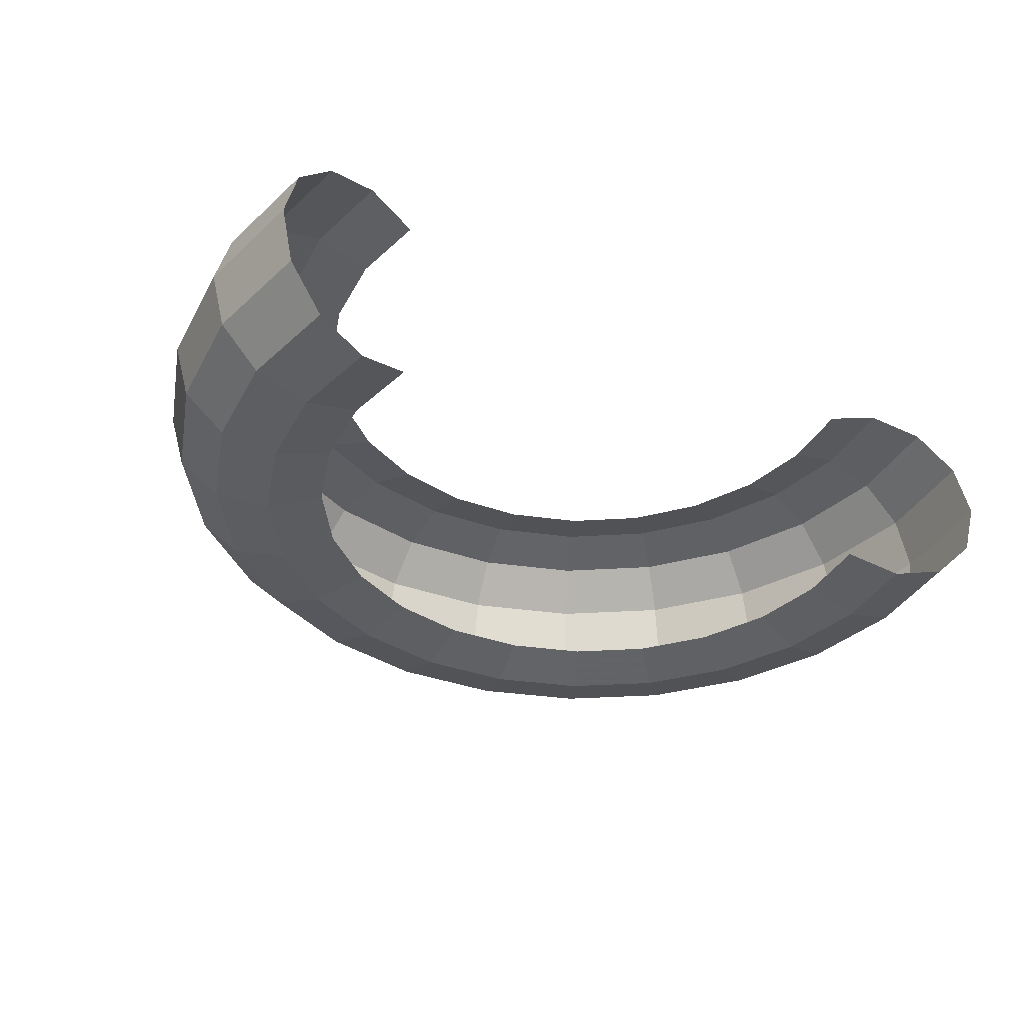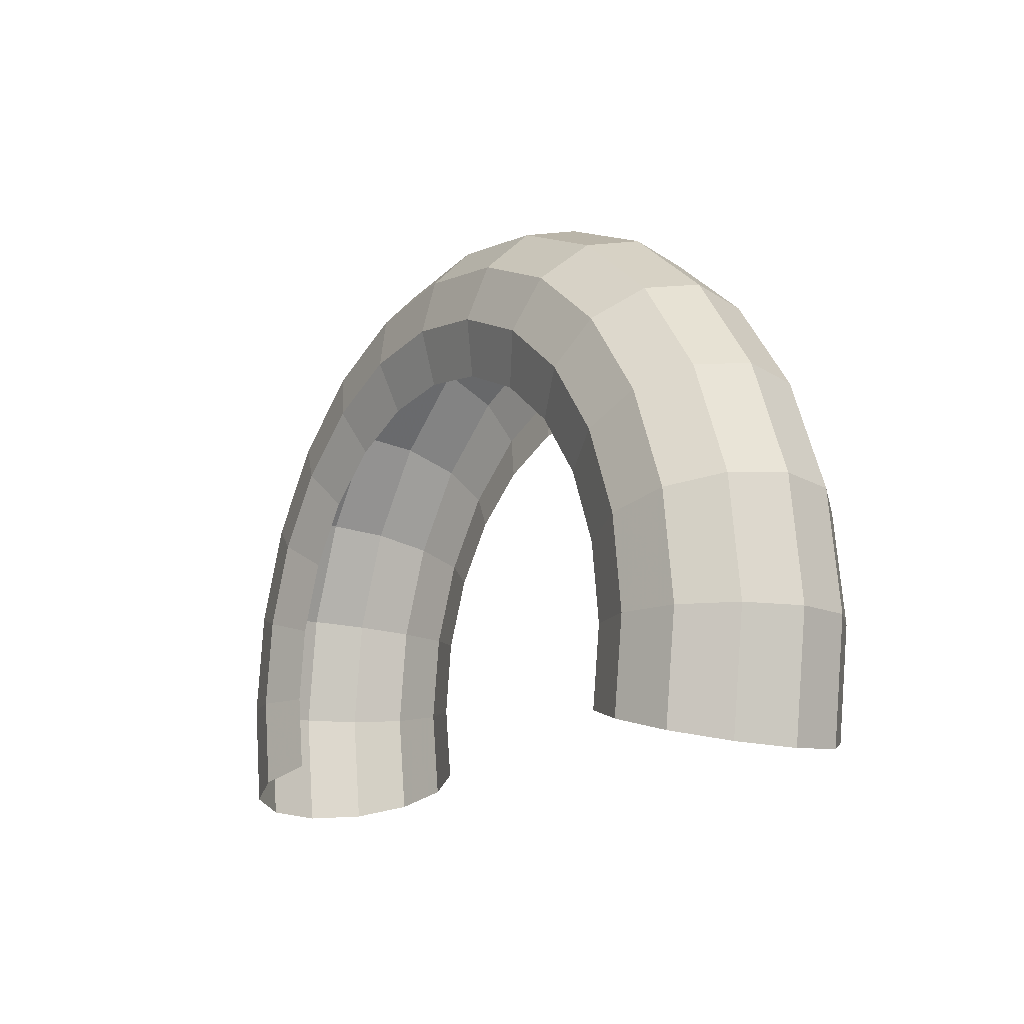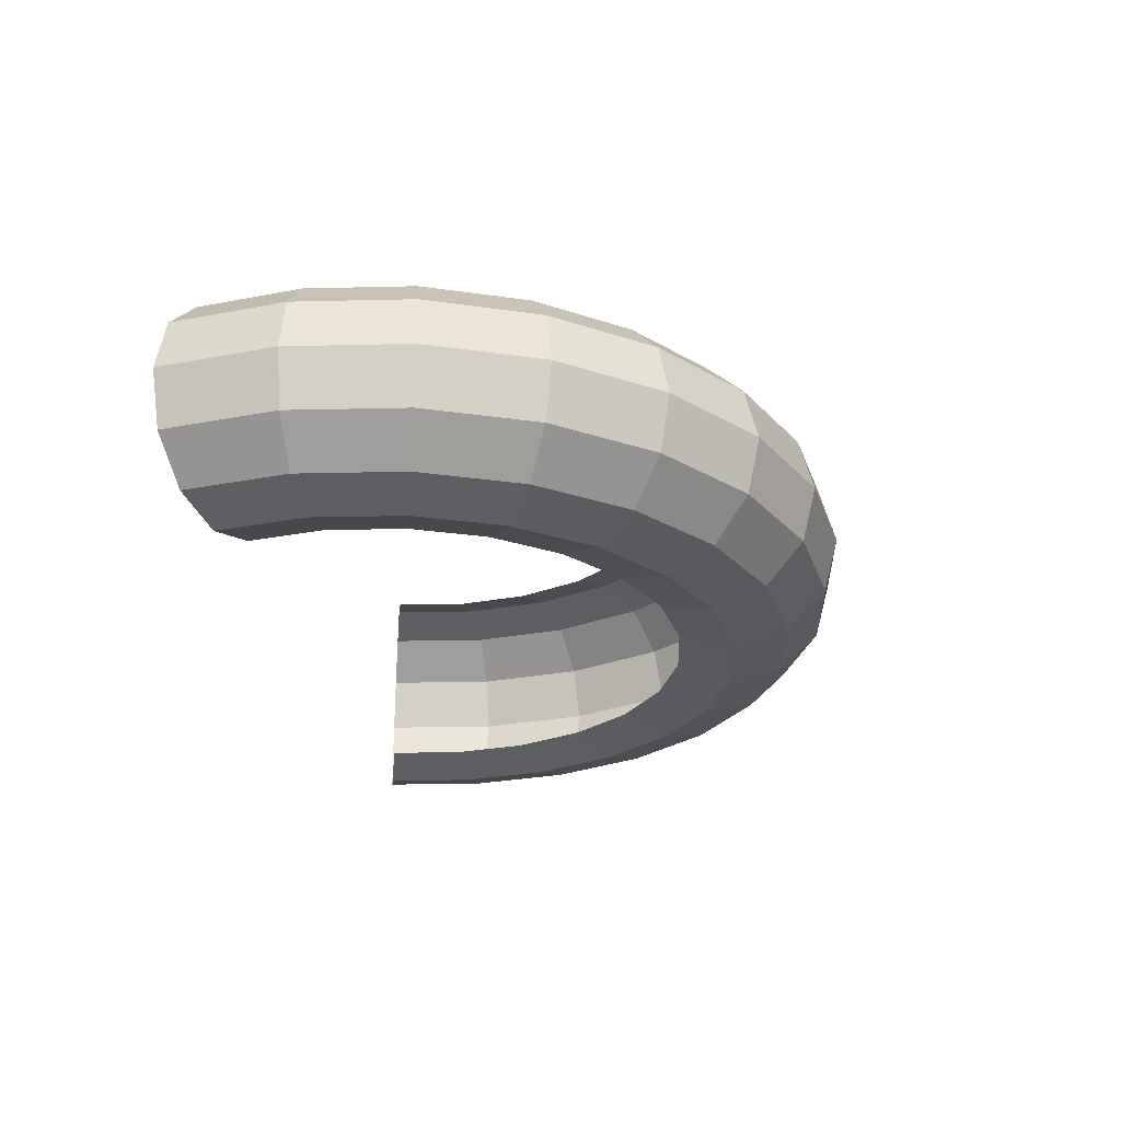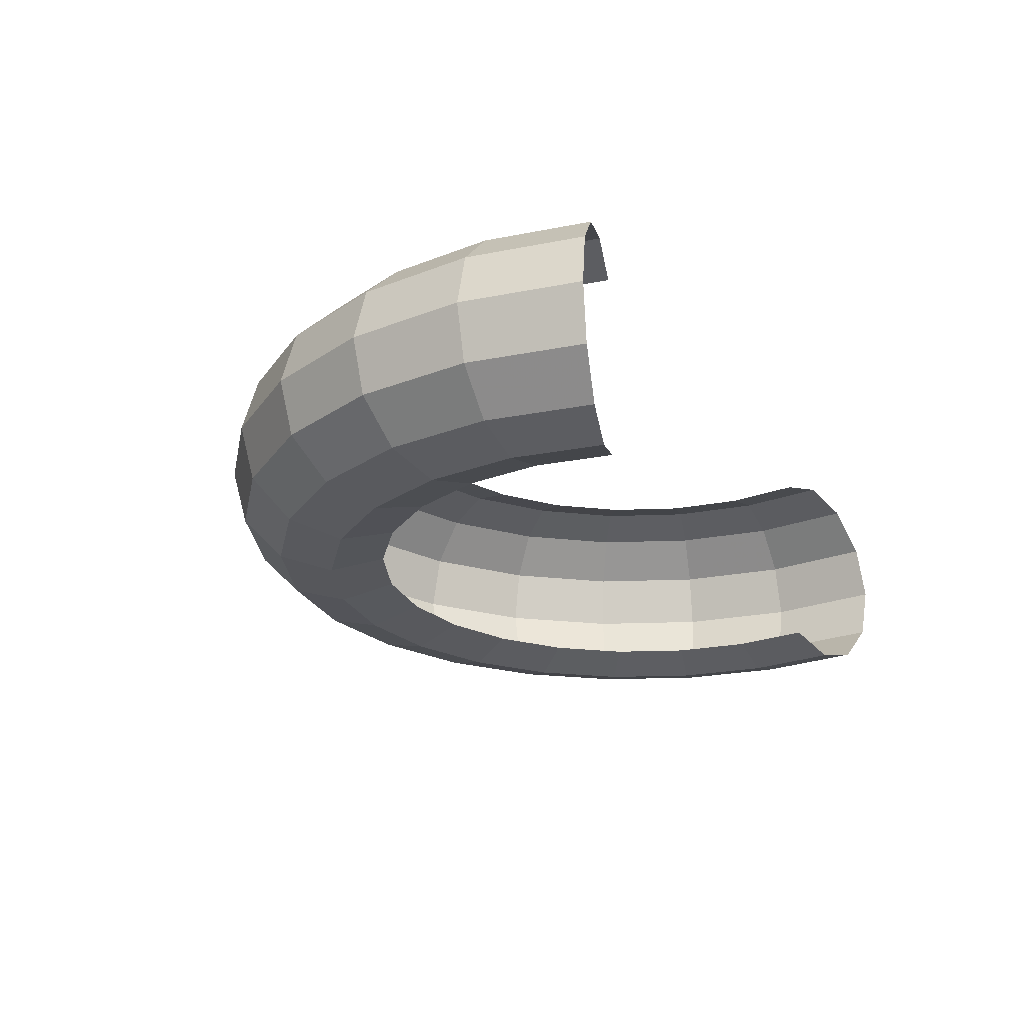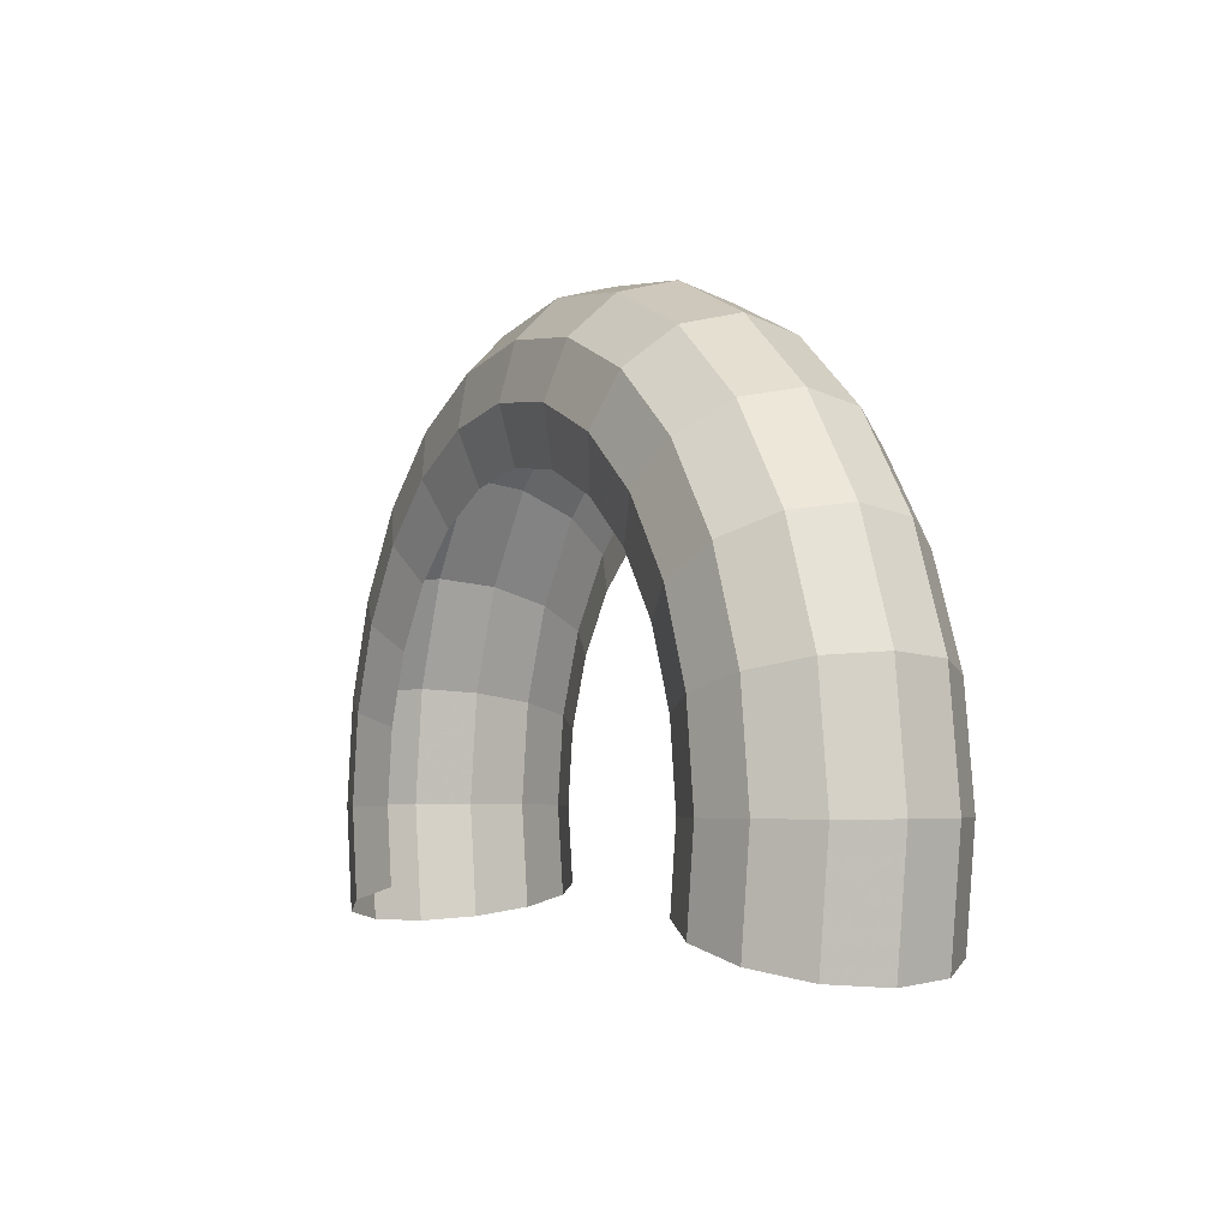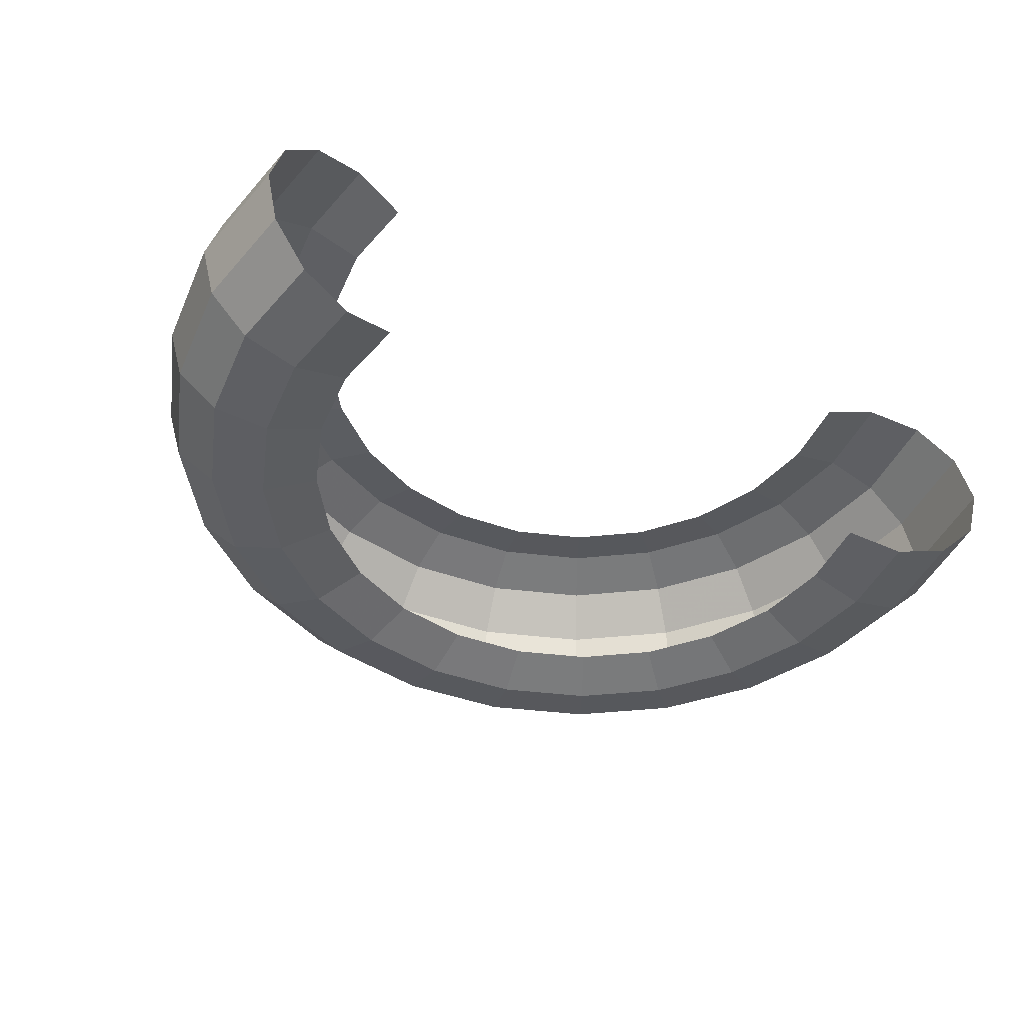
<metadata>
{"format":"obj","ext":"obj","renderer":"f3d","projection":"perspective","resolution":1024,"background":"white","views":[{"elev":-36.1,"azim":147.1,"up":"+Y"},{"elev":-13.0,"azim":-122.5,"up":"+Z"},{"elev":-25.9,"azim":-80.4,"up":"+Y"},{"elev":-23.1,"azim":116.2,"up":"+Y"},{"elev":-3.7,"azim":-116.6,"up":"+Z"},{"elev":-43.5,"azim":149.5,"up":"+Y"}]}
</metadata>
<code>
g Tube_01A_UV_square_HorRL
v -5.605e-08 7.852e-17 1.282
v 0.3319 7.584e-17 1.239
v 0.3212 -0.1543 1.199
v -5.424e-08 -0.1543 1.241
v 0.292 -0.2672 1.09
v -4.931e-08 -0.2672 1.128
v 0.252 -0.3086 0.9406
v -4.256e-08 -0.3086 0.9737
v 0.2121 -0.2672 0.7915
v -3.582e-08 -0.2672 0.8195
v -5.424e-08 0.1543 1.241
v 0.3212 0.1543 1.199
v -4.931e-08 0.2672 1.128
v 0.292 0.2672 1.09
v -4.256e-08 0.3086 0.9737
v 0.252 0.3086 0.9406
v -3.582e-08 0.2672 0.8195
v 0.2121 0.2672 0.7915
v 0.564 -0.2672 0.9769
v 0.4869 -0.3086 0.8433
v 0.4097 -0.2672 0.7097
v 0.4869 0.3086 0.8433
v 0.4097 0.2672 0.7097
v 0.564 0.2672 0.9769
v 0.6205 0.1543 1.075
v 0.6411 6.8e-17 1.111
v 0.6205 -0.1543 1.075
v 0.8775 -0.1543 0.8775
v 0.9067 5.552e-17 0.9067
v 0.7976 -0.2672 0.7976
v 0.6885 -0.3086 0.6885
v 0.5794 -0.2672 0.5794
v 0.6885 0.3086 0.6885
v 0.5794 0.2672 0.5794
v 0.7976 0.2672 0.7976
v 0.8775 0.1543 0.8775
v 1.075 -0.1543 0.6205
v 1.111 3.926e-17 0.6411
v 0.9769 -0.2672 0.564
v 0.8433 -0.3086 0.4869
v 0.7097 -0.2672 0.4097
v 0.8433 0.3086 0.4869
v 0.7097 0.2672 0.4097
v 0.9769 0.2672 0.564
v 1.075 0.1543 0.6205
v 1.199 -0.1543 0.3212
v 1.239 2.032e-17 0.3319
v 1.09 -0.2672 0.292
v 0.9406 -0.3086 0.252
v 0.7915 -0.2672 0.2121
v 0.9406 0.3086 0.252
v 0.7915 0.2672 0.2121
v 1.09 0.2672 0.292
v 1.199 0.1543 0.3212
v 1.241 -0.1543 9.447e-18
v 1.282 0 0
v 1.128 -0.2672 1.636e-17
v 0.9737 -0.3086 1.889e-17
v 0.8195 -0.2672 1.636e-17
v 0.9737 0.3086 -1.889e-17
v 0.8195 0.2672 -1.636e-17
v 1.128 0.2672 -1.636e-17
v 1.241 0.1543 -9.447e-18
v 1.199 -0.1543 -0.3212
v 1.239 -2.032e-17 -0.3319
v 1.09 -0.2672 -0.292
v 0.9406 -0.3086 -0.252
v 0.7915 -0.2672 -0.2121
v 0.9406 0.3086 -0.252
v 0.7915 0.2672 -0.2121
v 1.09 0.2672 -0.292
v 1.199 0.1543 -0.3212
v -1.239 -2.032e-17 -0.3319
v -1.282 -3.058e-23 -4.993e-07
v -1.241 -0.1543 -4.832e-07
v -1.199 -0.1543 -0.3212
v -1.128 -0.2672 -4.393e-07
v -1.09 -0.2672 -0.292
v -0.9737 -0.3086 -3.792e-07
v -0.9406 -0.3086 -0.252
v -0.8195 -0.2672 -3.191e-07
v -0.7915 -0.2672 -0.2121
v -1.199 0.1543 -0.3212
v -1.241 0.1543 -4.832e-07
v -1.09 0.2672 -0.292
v -1.128 0.2672 -4.393e-07
v -0.9406 0.3086 -0.252
v -0.9737 0.3086 -3.792e-07
v -0.7915 0.2672 -0.2121
v -0.8195 0.2672 -3.191e-07
v -1.09 -0.2672 0.292
v -0.9406 -0.3086 0.252
v -0.7915 -0.2672 0.2121
v -0.9406 0.3086 0.252
v -0.7915 0.2672 0.2121
v -1.09 0.2672 0.292
v -1.199 0.1543 0.3212
v -1.239 2.032e-17 0.3319
v -1.199 -0.1543 0.3212
v -1.075 -0.1543 0.6205
v -1.111 3.926e-17 0.6411
v -0.9769 -0.2672 0.564
v -0.8433 -0.3086 0.4869
v -0.7097 -0.2672 0.4097
v -0.8433 0.3086 0.4869
v -0.7097 0.2672 0.4097
v -0.9769 0.2672 0.564
v -1.075 0.1543 0.6205
v -0.8775 -0.1543 0.8775
v -0.9067 5.552e-17 0.9067
v -0.7976 -0.2672 0.7976
v -0.6885 -0.3086 0.6885
v -0.5794 -0.2672 0.5794
v -0.6885 0.3086 0.6885
v -0.5794 0.2672 0.5794
v -0.7976 0.2672 0.7976
v -0.8775 0.1543 0.8775
v -0.6205 -0.1543 1.075
v -0.6411 6.8e-17 1.111
v -0.564 -0.2672 0.9769
v -0.4869 -0.3086 0.8433
v -0.4097 -0.2672 0.7097
v -0.4869 0.3086 0.8433
v -0.4097 0.2672 0.7097
v -0.564 0.2672 0.9769
v -0.6205 0.1543 1.075
v -0.3212 -0.1543 1.199
v -0.3319 7.584e-17 1.239
v -0.292 -0.2672 1.09
v -0.252 -0.3086 0.9406
v -0.2121 -0.2672 0.7915
v -0.252 0.3086 0.9406
v -0.2121 0.2672 0.7915
v -0.292 0.2672 1.09
v -0.3212 0.1543 1.199
f 3 2 1
f 4 3 1
f 5 3 4
f 6 5 4
f 7 5 6
f 8 7 6
f 9 7 8
f 10 9 8
f 1 2 11
f 2 12 11
f 11 12 13
f 12 14 13
f 13 14 15
f 14 16 15
f 15 16 17
f 16 18 17
f 5 19 3
f 20 19 5
f 7 20 5
f 21 20 7
f 9 21 7
f 16 22 18
f 22 23 18
f 24 22 16
f 14 24 16
f 25 24 14
f 12 25 14
f 26 25 12
f 2 26 12
f 27 26 2
f 3 27 2
f 19 27 3
f 27 28 26
f 28 29 26
f 26 29 25
f 30 28 27
f 19 30 27
f 31 30 19
f 20 31 19
f 32 31 20
f 21 32 20
f 22 33 23
f 33 34 23
f 35 33 22
f 24 35 22
f 36 35 24
f 25 36 24
f 29 36 25
f 28 37 29
f 37 38 29
f 29 38 36
f 39 37 28
f 30 39 28
f 40 39 30
f 31 40 30
f 41 40 31
f 32 41 31
f 33 42 34
f 42 43 34
f 44 42 33
f 35 44 33
f 45 44 35
f 36 45 35
f 38 45 36
f 37 46 38
f 46 47 38
f 38 47 45
f 48 46 37
f 39 48 37
f 49 48 39
f 40 49 39
f 50 49 40
f 41 50 40
f 42 51 43
f 51 52 43
f 53 51 42
f 44 53 42
f 54 53 44
f 45 54 44
f 47 54 45
f 46 55 47
f 55 56 47
f 47 56 54
f 57 55 46
f 48 57 46
f 58 57 48
f 49 58 48
f 59 58 49
f 50 59 49
f 51 60 52
f 60 61 52
f 62 60 51
f 53 62 51
f 63 62 53
f 54 63 53
f 56 63 54
f 55 64 56
f 64 65 56
f 56 65 63
f 66 64 55
f 57 66 55
f 67 66 57
f 58 67 57
f 68 67 58
f 59 68 58
f 60 69 61
f 69 70 61
f 71 69 60
f 62 71 60
f 72 71 62
f 63 72 62
f 65 72 63
f 75 74 73
f 76 75 73
f 77 75 76
f 78 77 76
f 79 77 78
f 80 79 78
f 81 79 80
f 82 81 80
f 73 74 83
f 74 84 83
f 83 84 85
f 84 86 85
f 85 86 87
f 86 88 87
f 87 88 89
f 88 90 89
f 77 91 75
f 92 91 77
f 79 92 77
f 93 92 79
f 81 93 79
f 88 94 90
f 94 95 90
f 96 94 88
f 86 96 88
f 97 96 86
f 84 97 86
f 98 97 84
f 74 98 84
f 99 98 74
f 75 99 74
f 91 99 75
f 99 100 98
f 100 101 98
f 98 101 97
f 102 100 99
f 91 102 99
f 103 102 91
f 92 103 91
f 104 103 92
f 93 104 92
f 94 105 95
f 105 106 95
f 107 105 94
f 96 107 94
f 108 107 96
f 97 108 96
f 101 108 97
f 100 109 101
f 109 110 101
f 101 110 108
f 111 109 100
f 102 111 100
f 112 111 102
f 103 112 102
f 113 112 103
f 104 113 103
f 105 114 106
f 114 115 106
f 116 114 105
f 107 116 105
f 117 116 107
f 108 117 107
f 110 117 108
f 109 118 110
f 118 119 110
f 110 119 117
f 120 118 109
f 111 120 109
f 121 120 111
f 112 121 111
f 122 121 112
f 113 122 112
f 114 123 115
f 123 124 115
f 125 123 114
f 116 125 114
f 126 125 116
f 117 126 116
f 119 126 117
f 118 127 119
f 127 128 119
f 119 128 126
f 129 127 118
f 120 129 118
f 130 129 120
f 121 130 120
f 131 130 121
f 122 131 121
f 123 132 124
f 132 133 124
f 134 132 123
f 125 134 123
f 135 134 125
f 126 135 125
f 128 135 126
f 127 4 128
f 4 1 128
f 128 1 135
f 6 4 127
f 129 6 127
f 8 6 129
f 130 8 129
f 10 8 130
f 131 10 130
f 132 15 133
f 15 17 133
f 13 15 132
f 134 13 132
f 11 13 134
f 135 11 134
f 1 11 135

</code>
